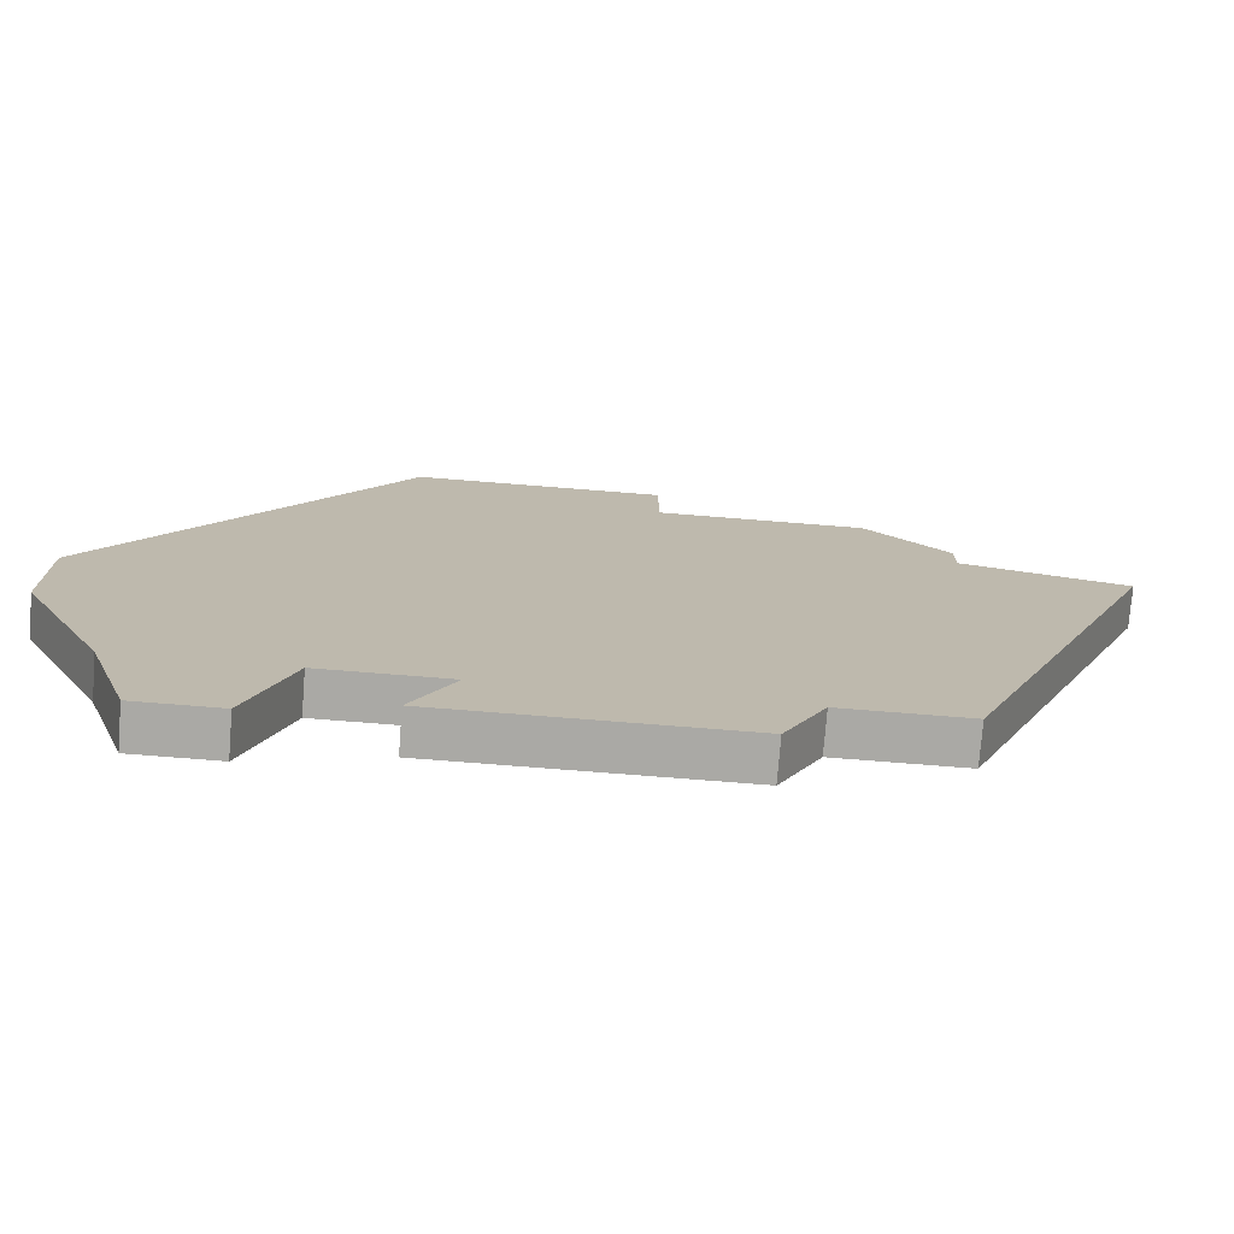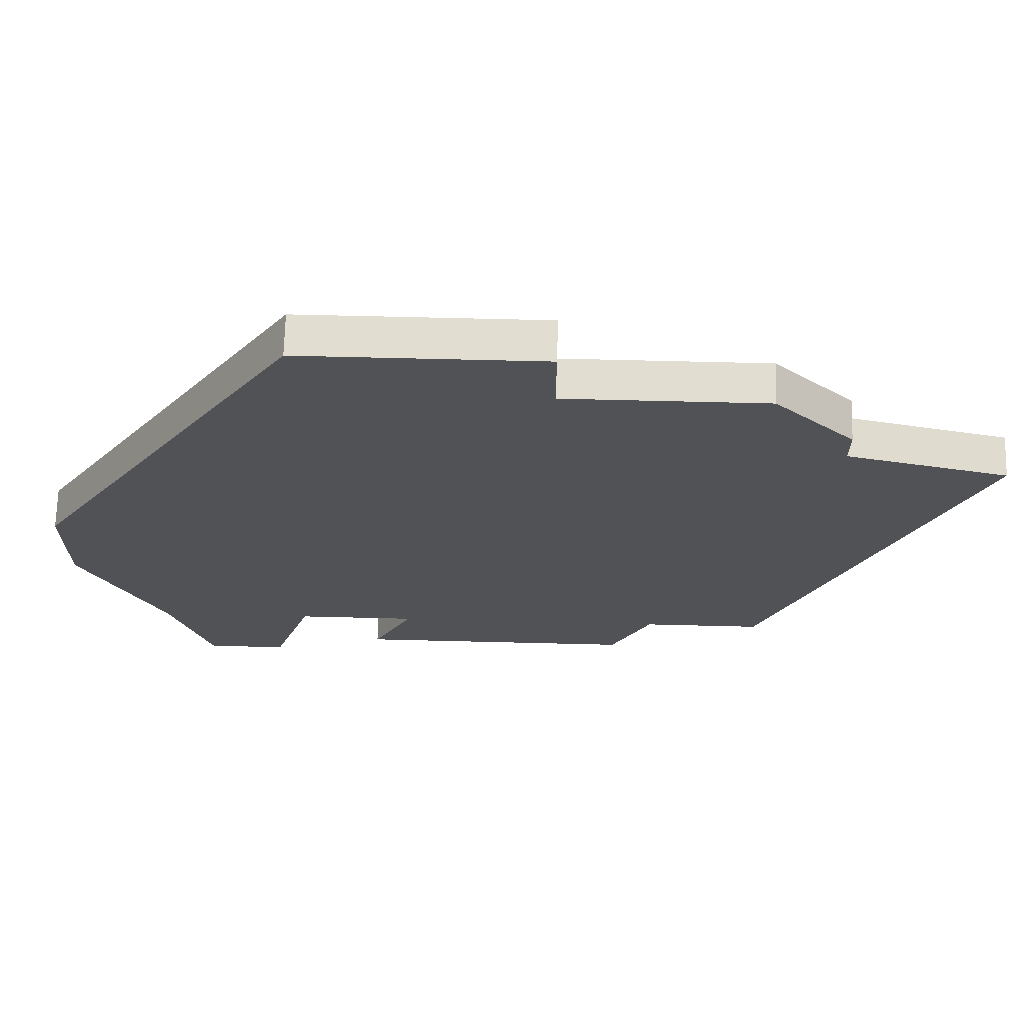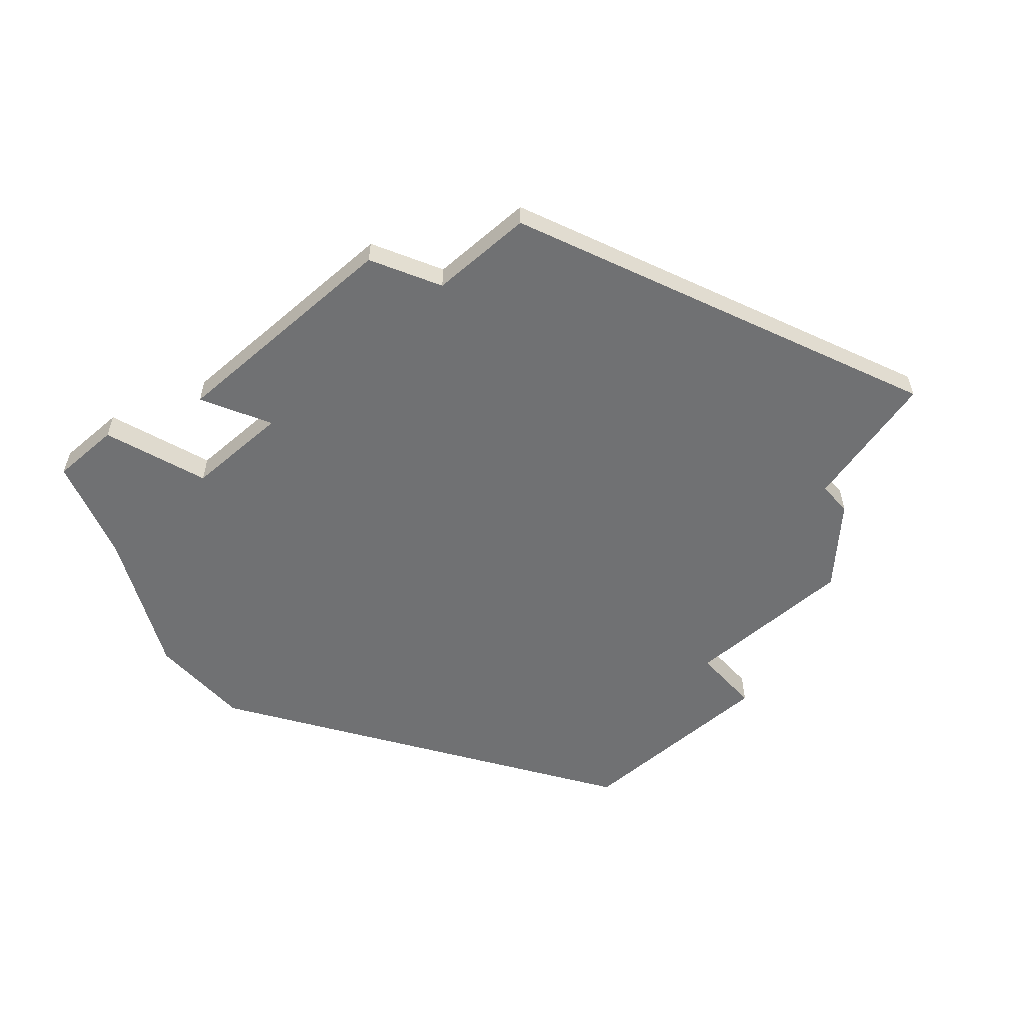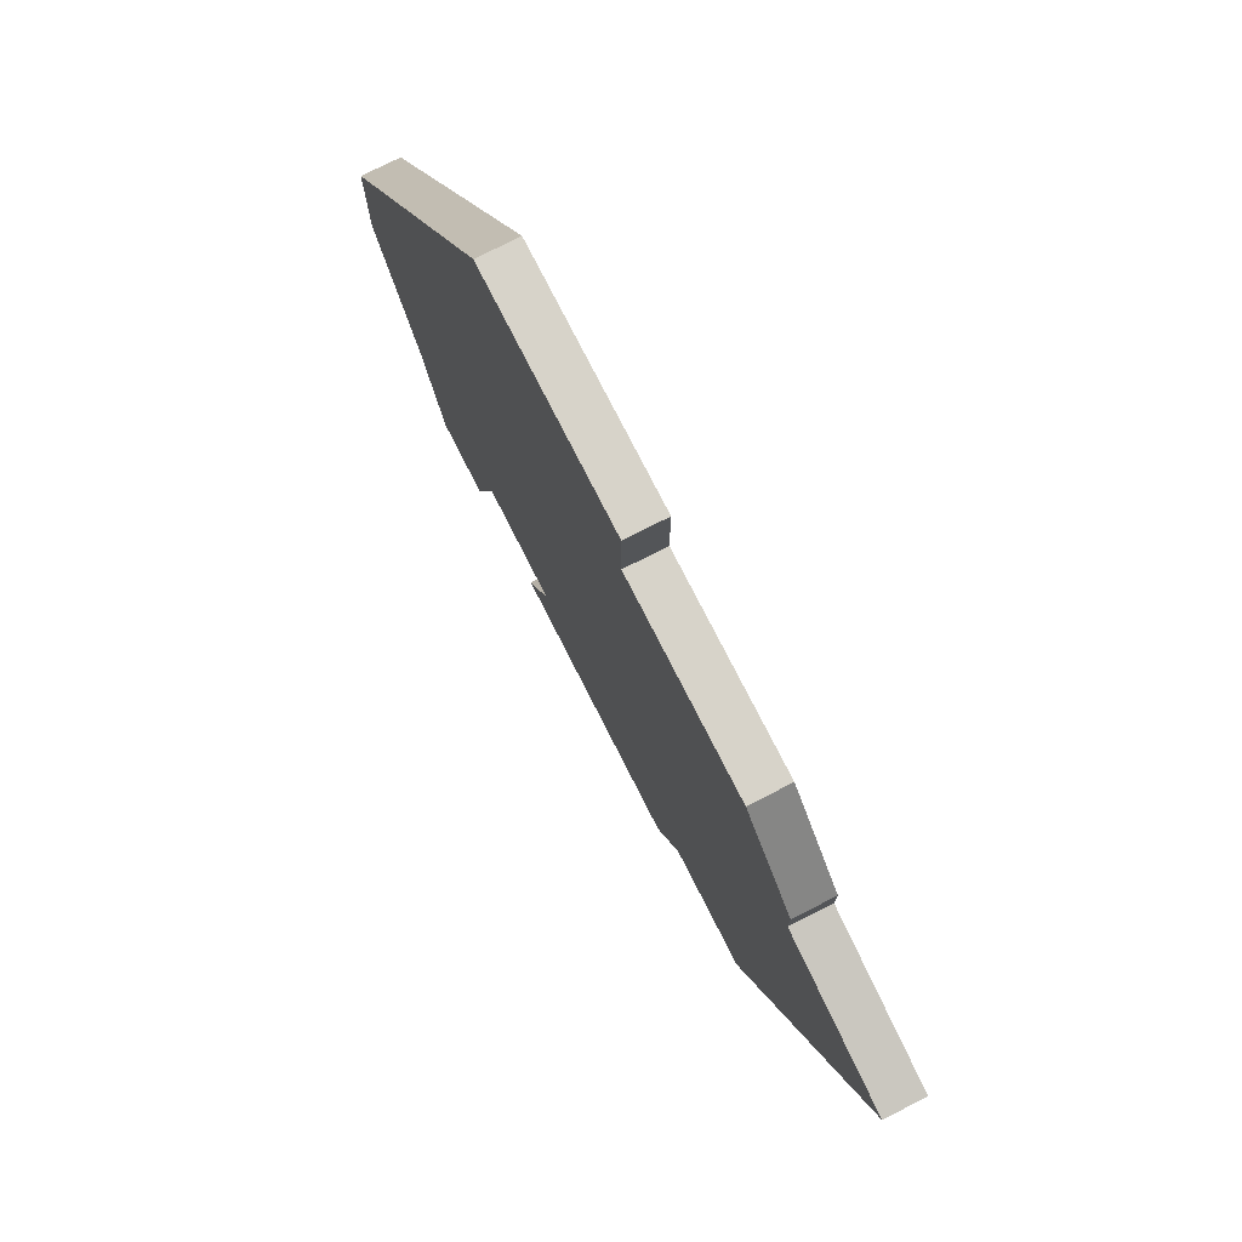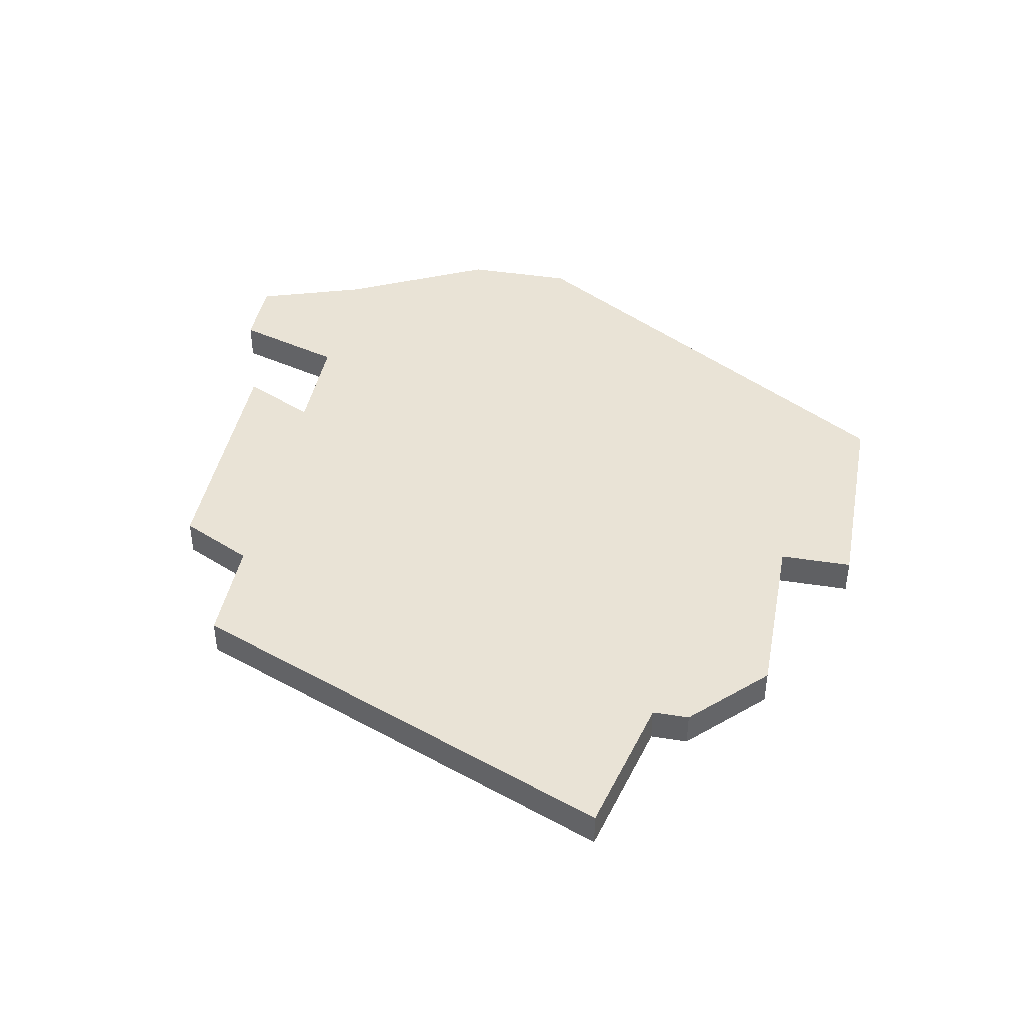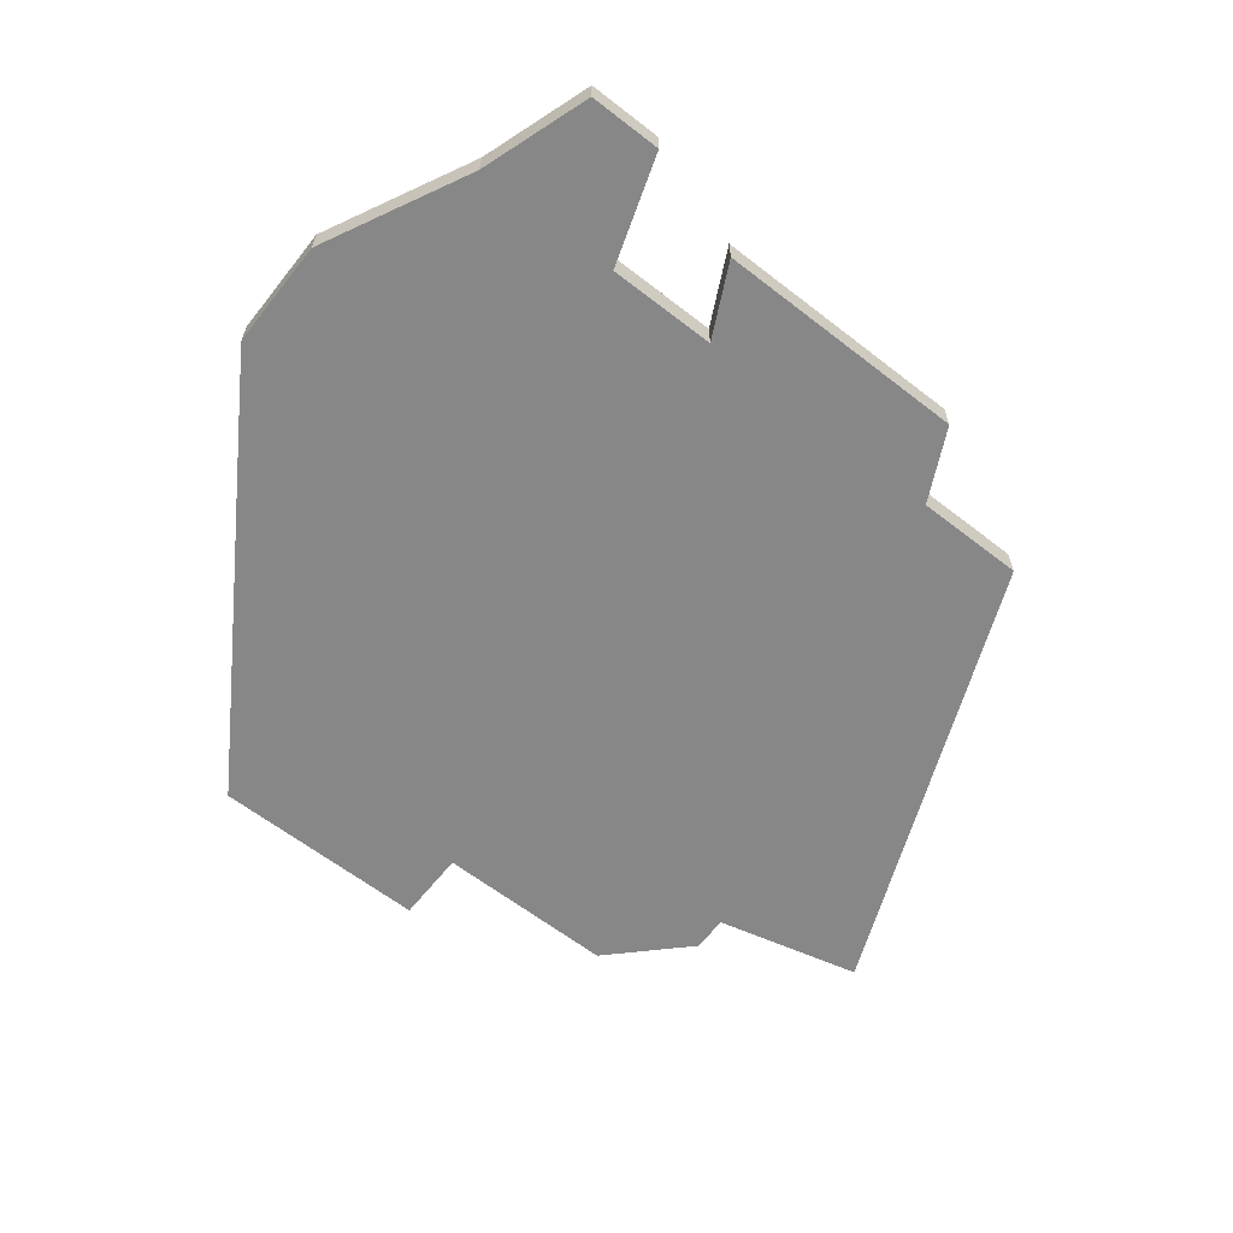
<metadata>
{"format":"obj","ext":"obj","renderer":"f3d","projection":"perspective","resolution":1024,"background":"white","views":[{"elev":-75.3,"azim":-4.5,"up":"+Y"},{"elev":68.9,"azim":1.4,"up":"+Y"},{"elev":-55.2,"azim":41.7,"up":"+Z"},{"elev":76.1,"azim":63.1,"up":"+Y"},{"elev":42.0,"azim":100.7,"up":"+Z"},{"elev":-62.5,"azim":-38.2,"up":"+Z"}]}
</metadata>
<code>
v 1447 -659 0
v 1440 -670 0
v 1440 -673 0
v 1442 -677 0
v 1443 -680 0
v 1445 -680 0
v 1446 -677 0
v 1449 -677 0
v 1448 -679 0
v 1455 -679 0
v 1456 -677 0
v 1459 -677 0
v 1464 -665 0
v 1460 -664 0
v 1460 -663 0
v 1458 -661 0
v 1453 -661 0
v 1453 -659 0
v 1447 -659 1
v 1440 -670 1
v 1440 -673 1
v 1442 -677 1
v 1443 -680 1
v 1445 -680 1
v 1446 -677 1
v 1449 -677 1
v 1448 -679 1
v 1455 -679 1
v 1456 -677 1
v 1459 -677 1
v 1464 -665 1
v 1460 -664 1
v 1460 -663 1
v 1458 -661 1
v 1453 -661 1
v 1453 -659 1
f 2 1 18
f 4 3 2
f 6 5 4
f 10 9 8
f 13 12 11
f 16 15 14
f 2 18 17
f 6 4 2
f 11 10 8
f 14 13 11
f 17 16 14
f 7 6 2
f 14 11 8
f 2 17 14
f 8 7 2
f 2 14 8
f 36 19 20
f 20 21 22
f 22 23 24
f 26 27 28
f 29 30 31
f 32 33 34
f 35 36 20
f 20 22 24
f 26 28 29
f 29 31 32
f 32 34 35
f 20 24 25
f 26 29 32
f 32 35 20
f 20 25 26
f 26 32 20
f 20 19 2
f 2 19 1
f 21 20 3
f 3 20 2
f 22 21 4
f 4 21 3
f 23 22 5
f 5 22 4
f 24 23 6
f 6 23 5
f 25 24 7
f 7 24 6
f 26 25 8
f 8 25 7
f 27 26 9
f 9 26 8
f 28 27 10
f 10 27 9
f 29 28 11
f 11 28 10
f 30 29 12
f 12 29 11
f 31 30 13
f 13 30 12
f 32 31 14
f 14 31 13
f 33 32 15
f 15 32 14
f 34 33 16
f 16 33 15
f 35 34 17
f 17 34 16
f 19 36 1
f 1 36 18
f 36 35 18
f 18 35 17

</code>
